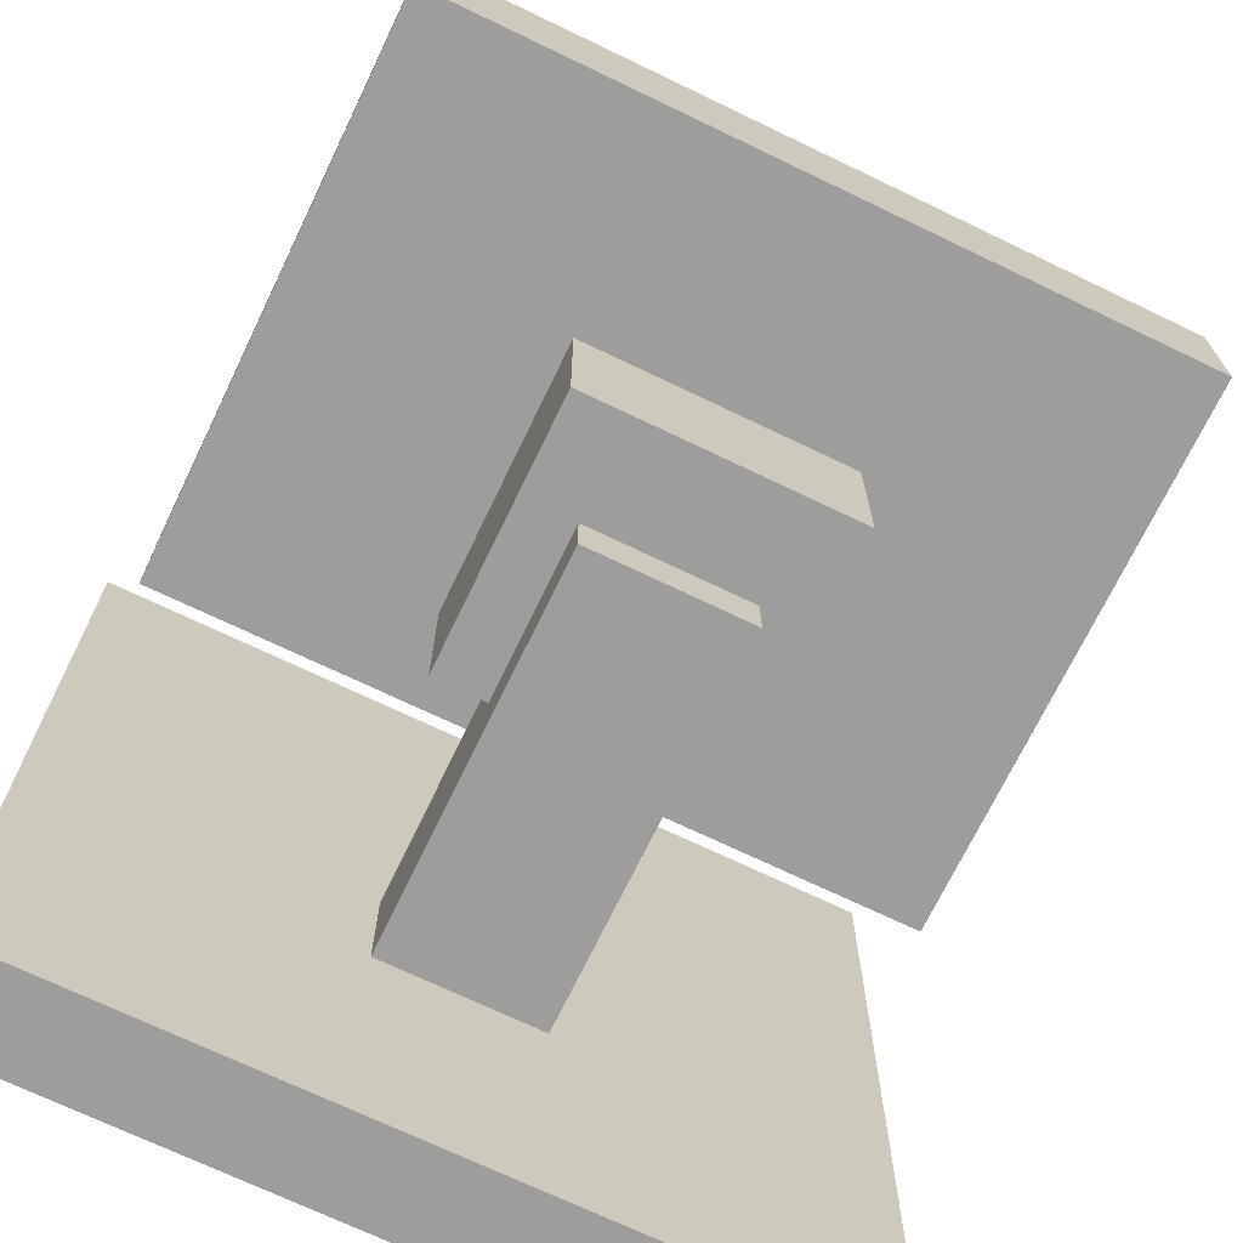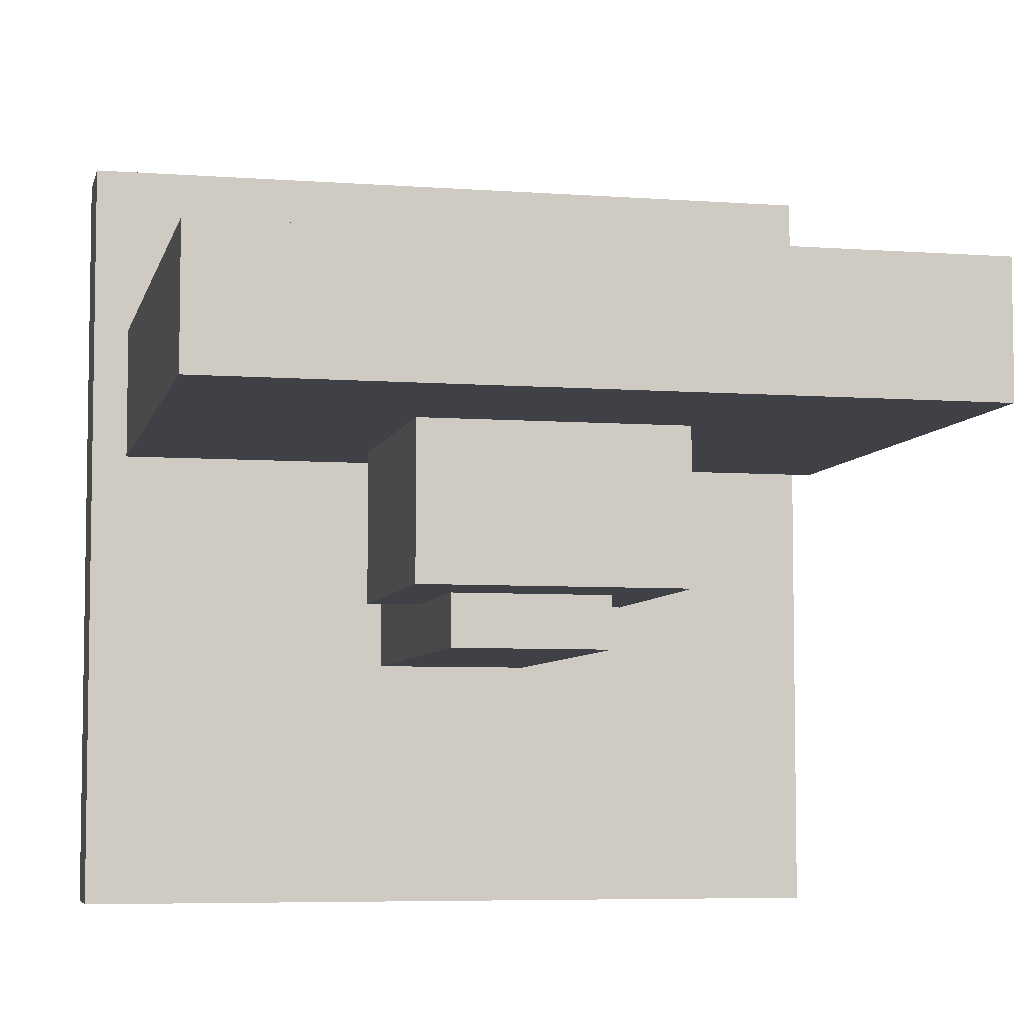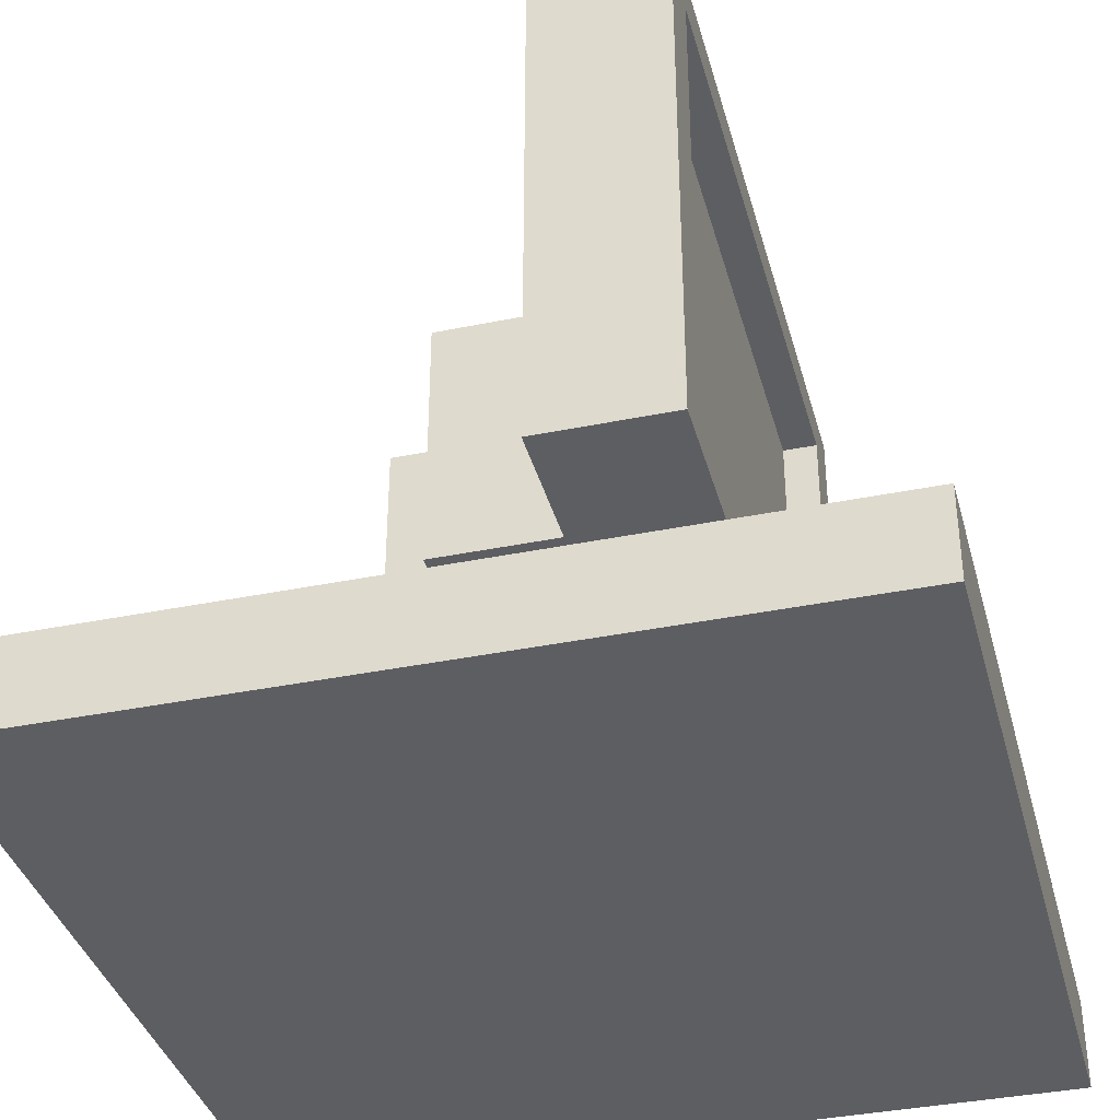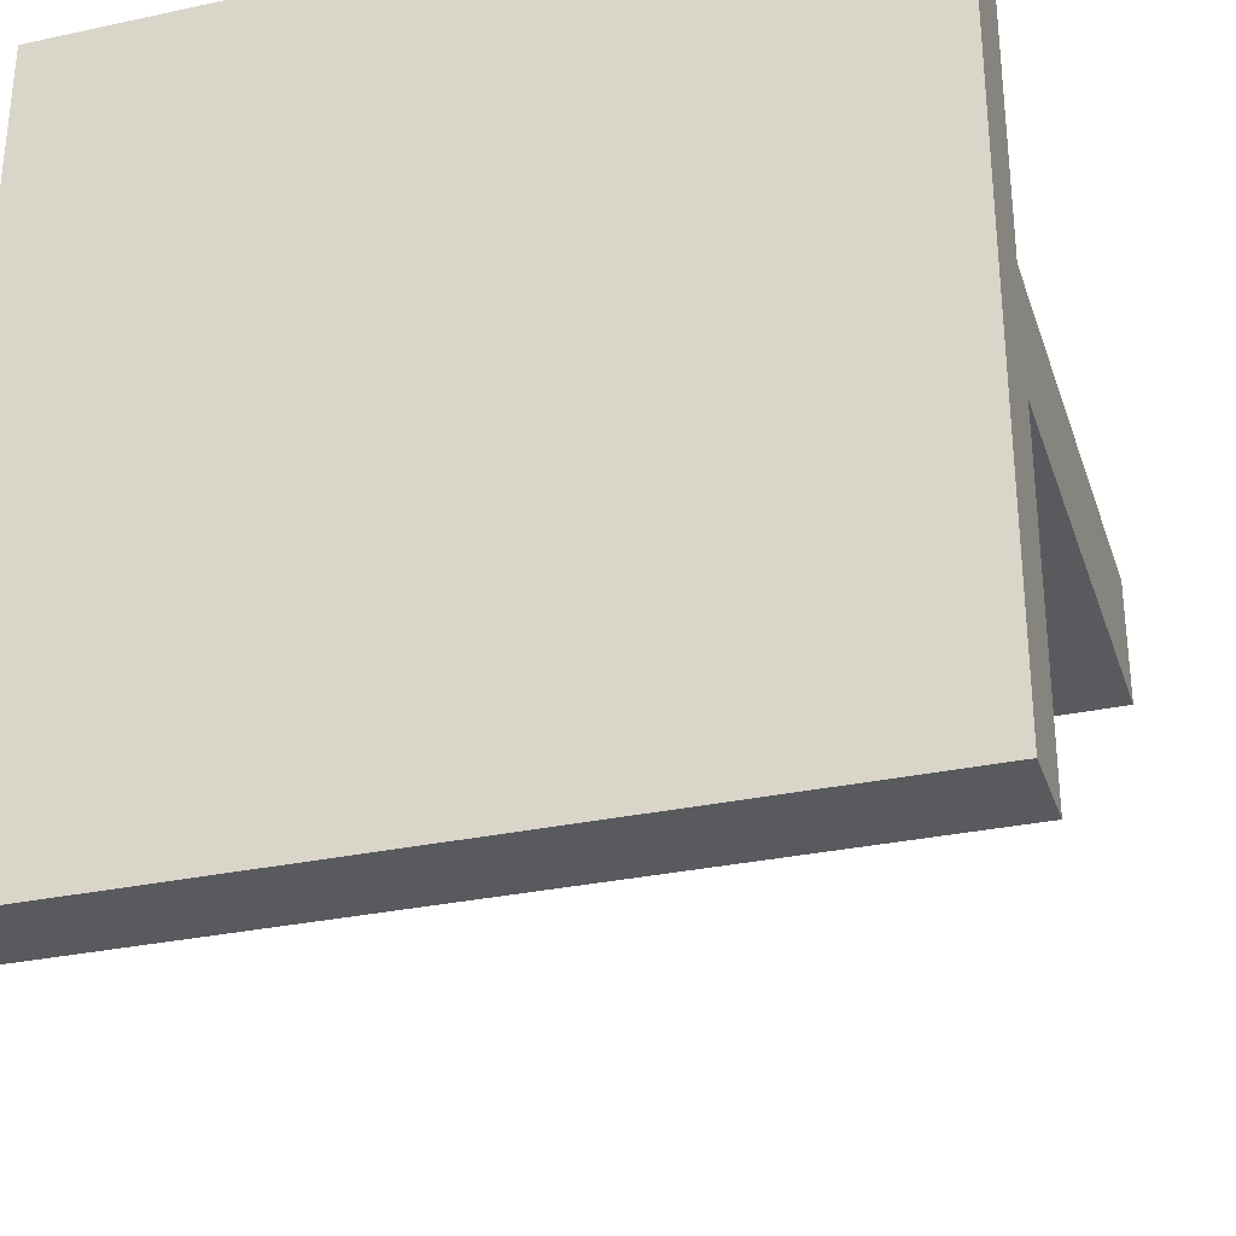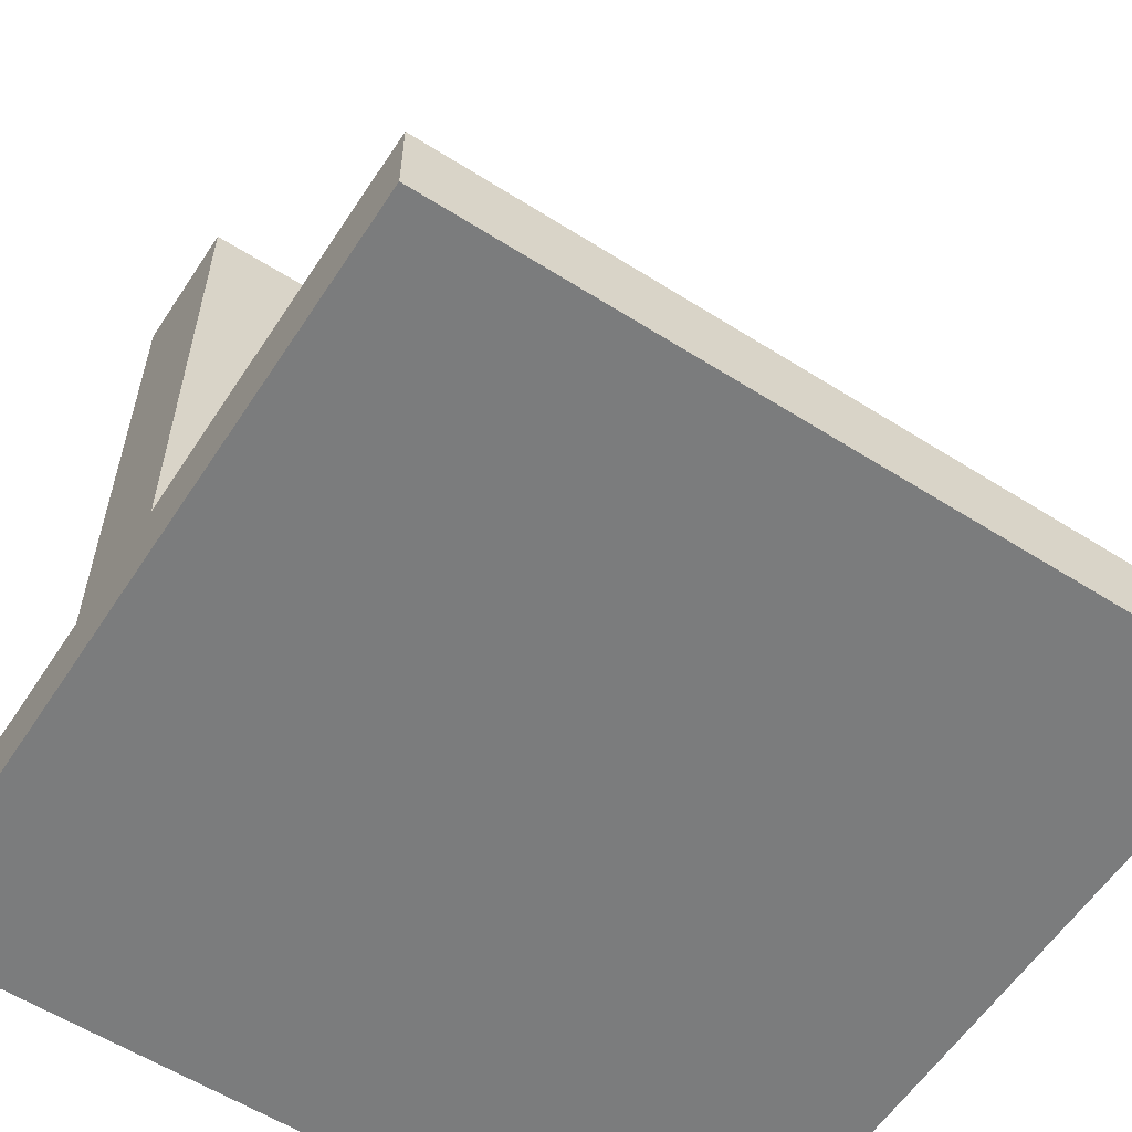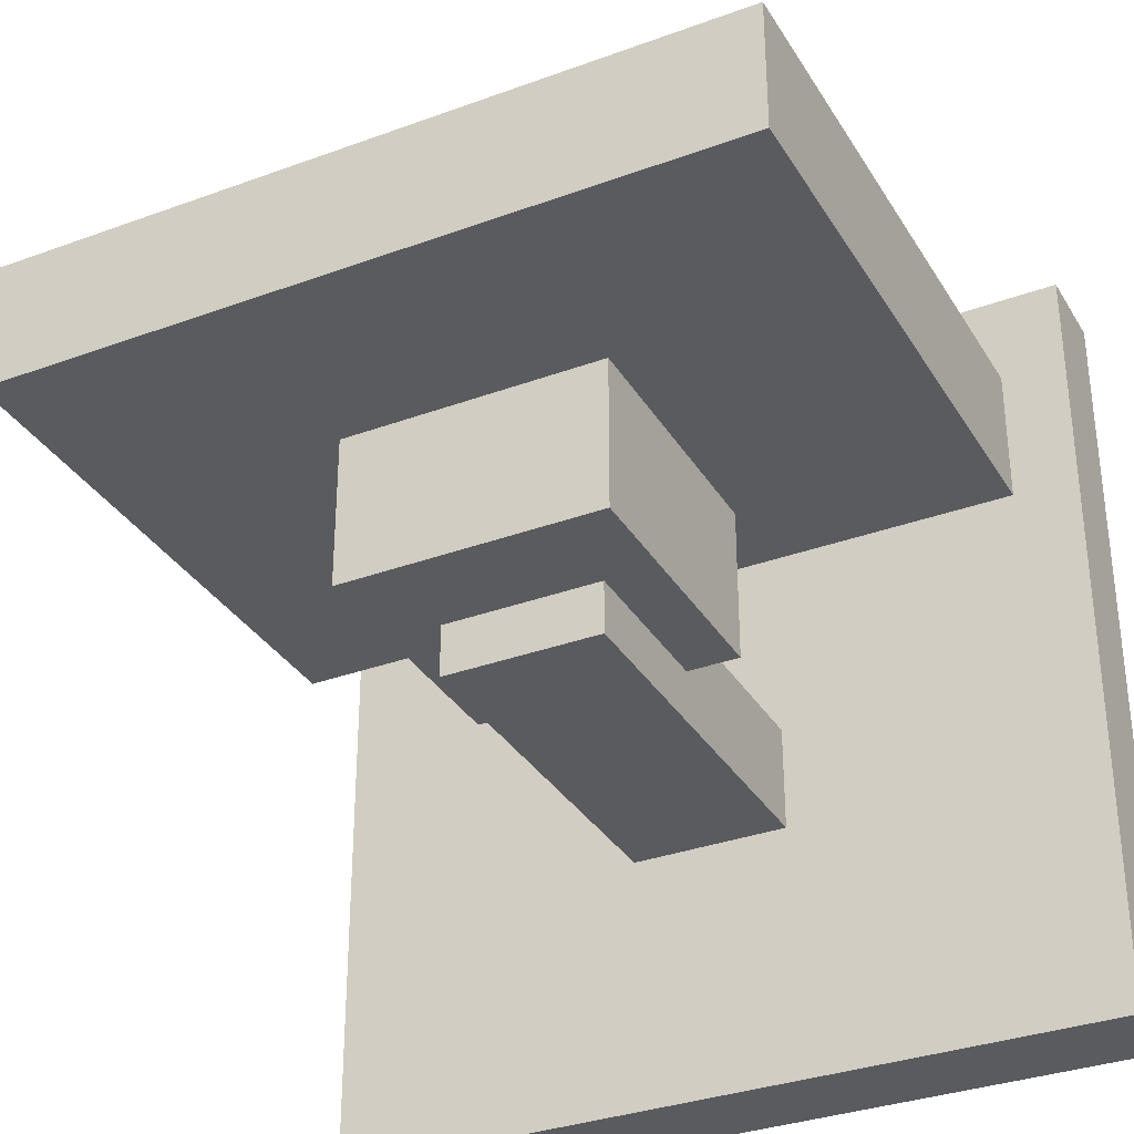
<metadata>
{"format":"obj","ext":"obj","renderer":"f3d","projection":"perspective","resolution":1024,"background":"white","views":[{"elev":-70.7,"azim":154.3,"up":"+Z"},{"elev":-6.0,"azim":167.3,"up":"+Z"},{"elev":-37.4,"azim":-75.3,"up":"+Y"},{"elev":-31.0,"azim":17.1,"up":"+Z"},{"elev":-58.7,"azim":146.9,"up":"+Y"},{"elev":-33.2,"azim":-153.2,"up":"+Z"}]}
</metadata>
<code>
v -0.15 0.35 0.1
v 0.15 0.35 0.1
v -0.15 0.65 0.1
v 0.15 0.65 0.1
v -0.15 0.65 -0.1
v 0.15 0.65 -0.1
v -0.15 0.35 -0.1
v 0.15 0.35 -0.1
v -0.09 0.06 -0.04
v 0.09 0.06 -0.04
v -0.09 0.54 -0.04
v 0.09 0.54 -0.04
v -0.09 0.54 -0.16
v 0.09 0.54 -0.16
v -0.09 0.06 -0.16
v 0.09 0.06 -0.16
v -0.42 0.2525 0.075
v -0.42 0.2525 0.225
v -0.42 0.8825 0.225
v -0.42 0.8825 0.075
v 0.42 0.2525 0.075
v 0.42 0.8825 0.075
v 0.42 0.2525 0.225
v 0.357 0.2998 0.225
v -0.357 0.2998 0.225
v -0.357 0.8353 0.225
v 0.357 0.8353 0.225
v 0.42 0.8825 0.225
v -0.357 0.2998 0.1841
v -0.357 0.8353 0.1841
v 0.357 0.8353 0.1841
v 0.357 0.2998 0.1841
v -0.45 0 0.45
v 0.45 0 0.45
v -0.45 0.1 0.45
v 0.45 0.1 0.45
v -0.45 0.1 -0.45
v 0.45 0.1 -0.45
v -0.45 0 -0.45
v 0.45 0 -0.45
f 1 2 3
f 3 2 4
f 3 4 5
f 5 4 6
f 5 6 7
f 7 6 8
f 7 8 1
f 1 8 2
f 2 8 4
f 4 8 6
f 7 1 5
f 5 1 3
f 9 10 11
f 11 10 12
f 11 12 13
f 13 12 14
f 13 14 15
f 15 14 16
f 15 16 9
f 9 16 10
f 10 16 12
f 12 16 14
f 15 9 13
f 13 9 11
f 17 18 20
f 20 18 19
f 21 17 22
f 22 17 20
f 21 23 17
f 17 23 18
f 23 24 18
f 24 25 18
f 18 25 19
f 25 26 19
f 23 28 24
f 24 28 27
f 28 19 27
f 26 27 19
f 20 19 22
f 22 19 28
f 22 28 21
f 21 28 23
f 26 25 30
f 30 25 29
f 27 26 31
f 31 26 30
f 32 31 29
f 29 31 30
f 25 24 29
f 29 24 32
f 24 27 32
f 32 27 31
f 33 34 35
f 35 34 36
f 35 36 37
f 37 36 38
f 37 38 39
f 39 38 40
f 39 40 33
f 33 40 34
f 34 40 36
f 36 40 38
f 39 33 37
f 37 33 35

</code>
